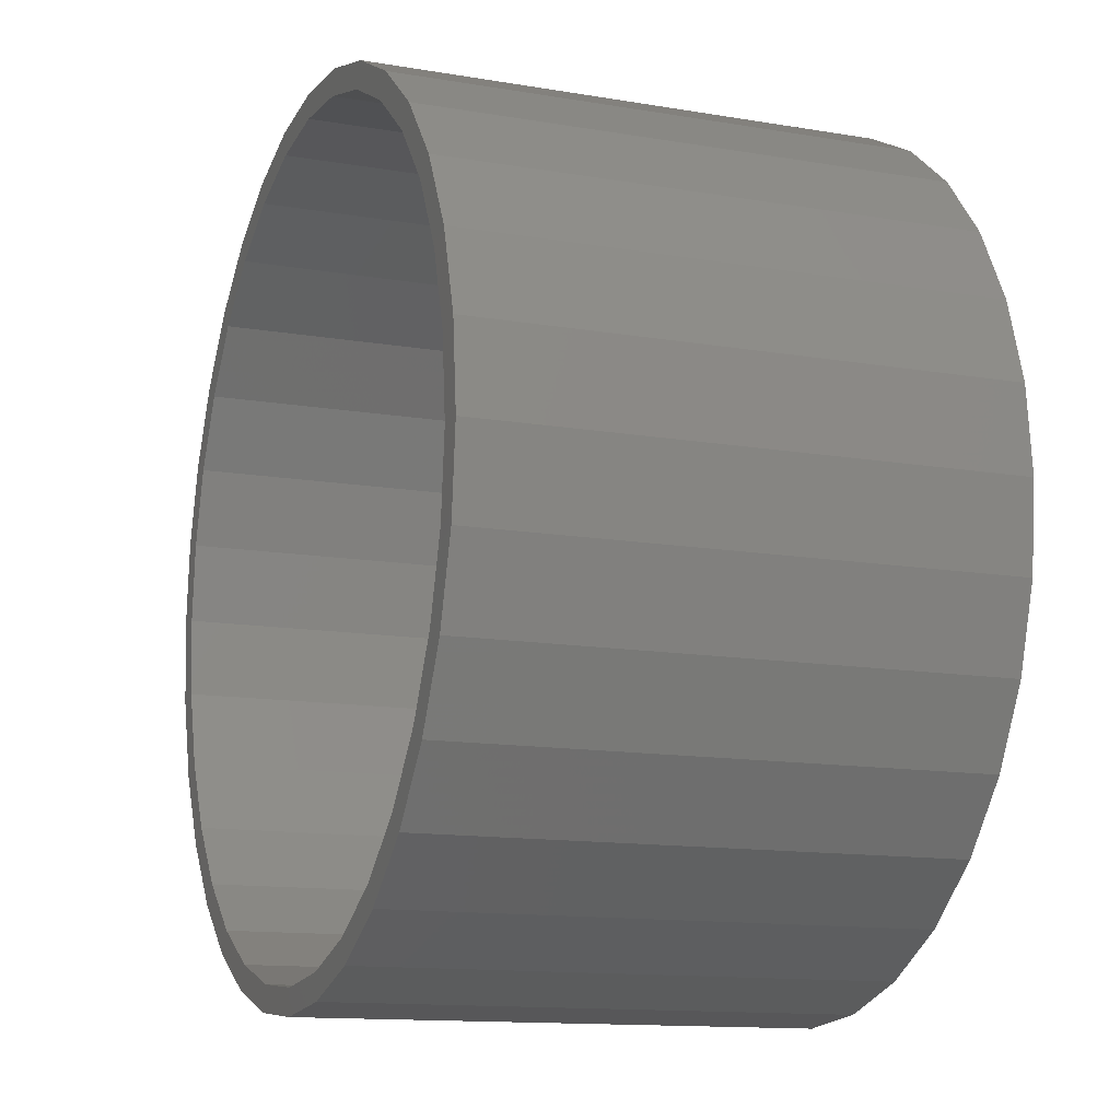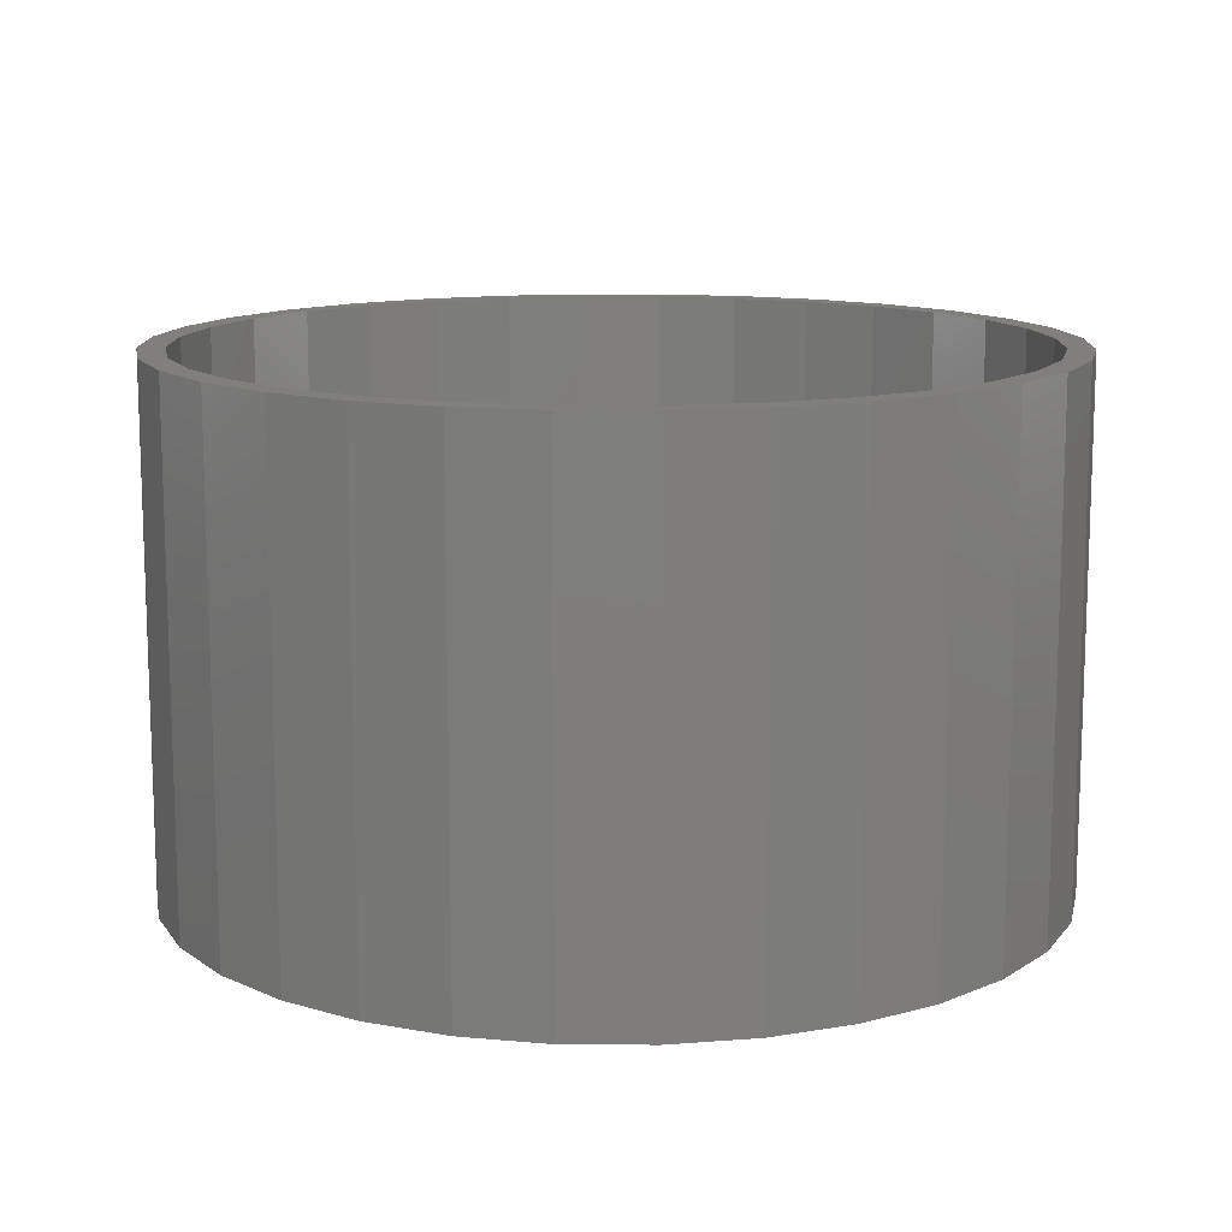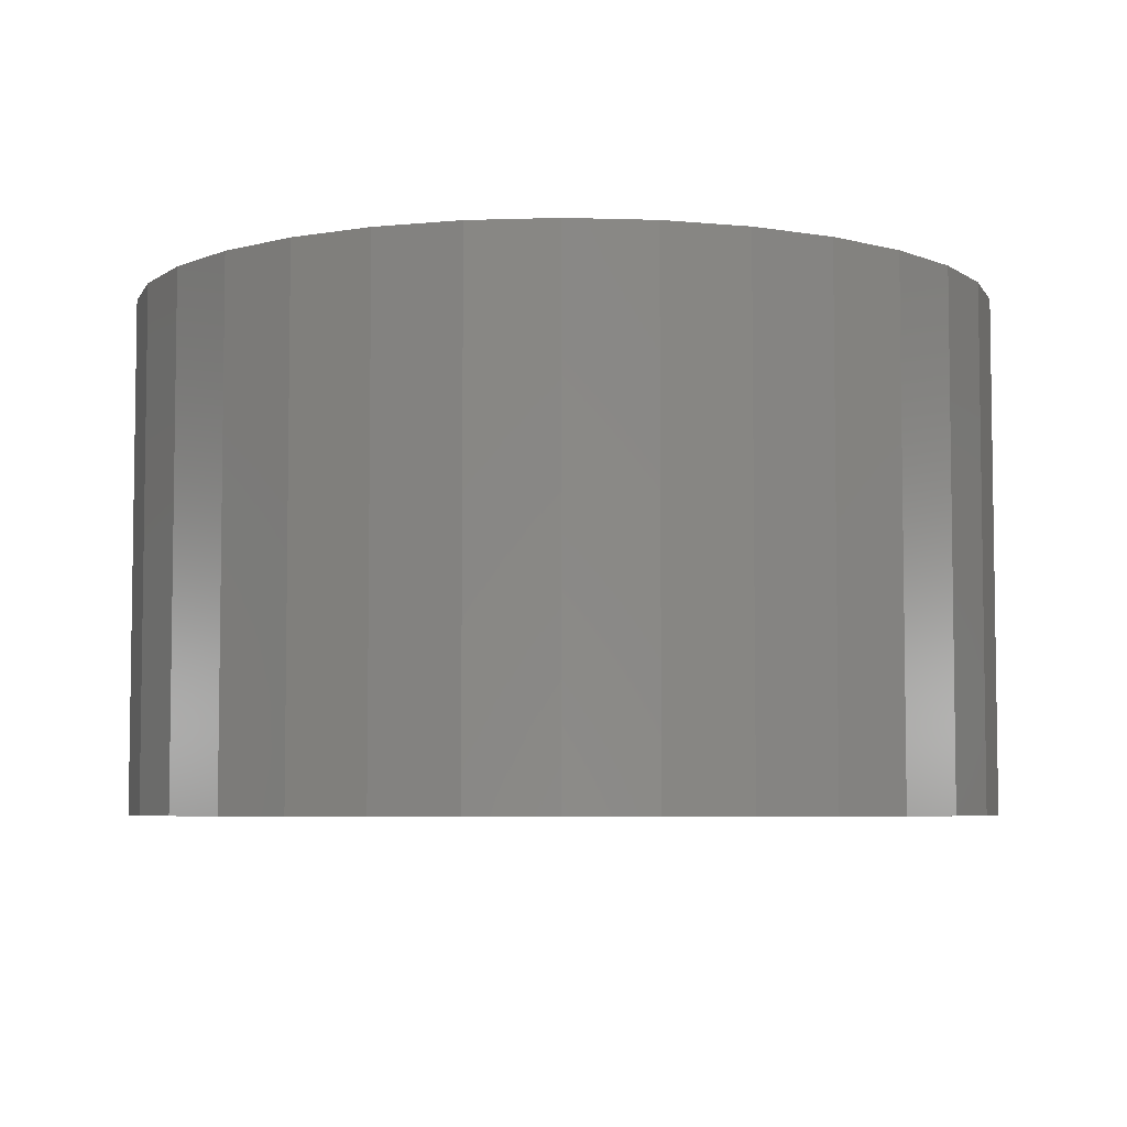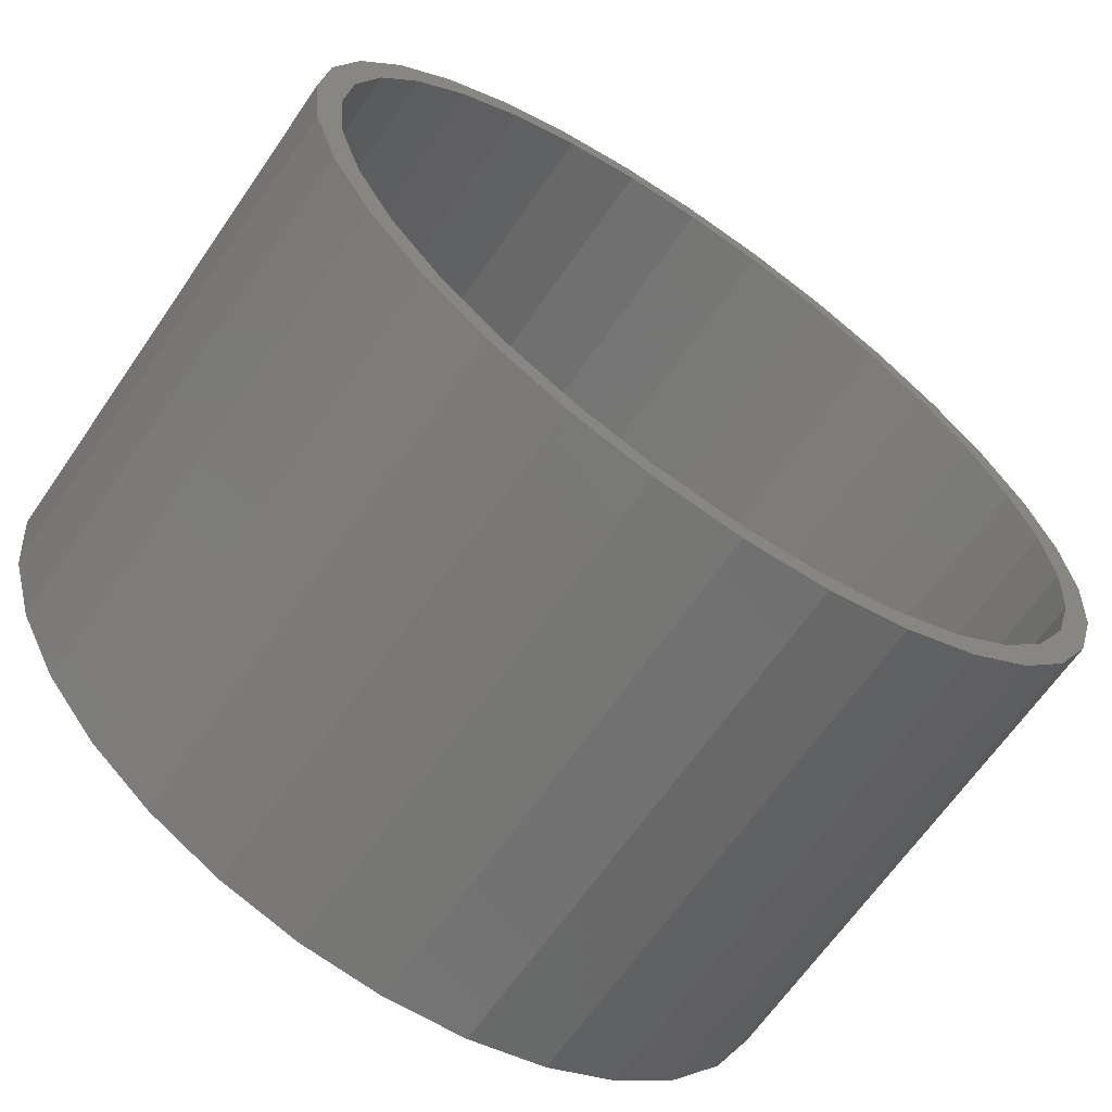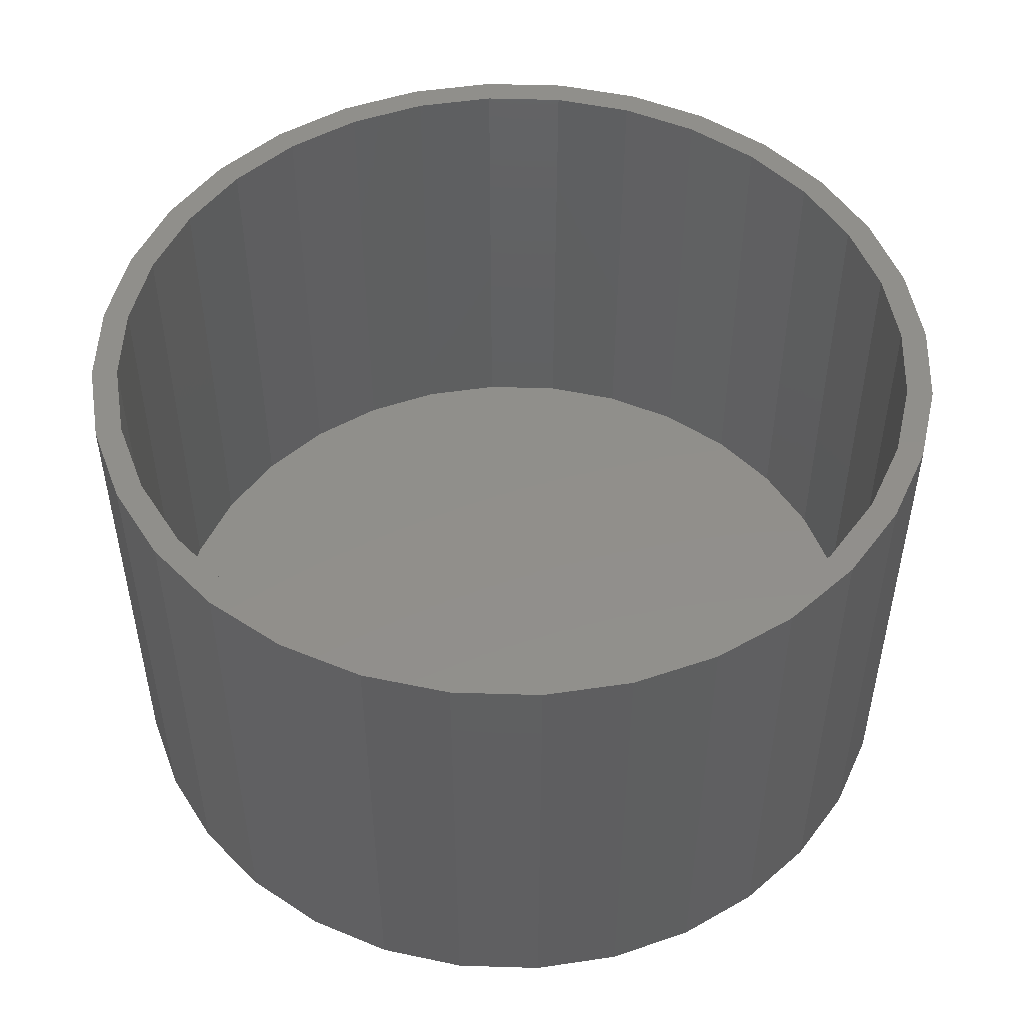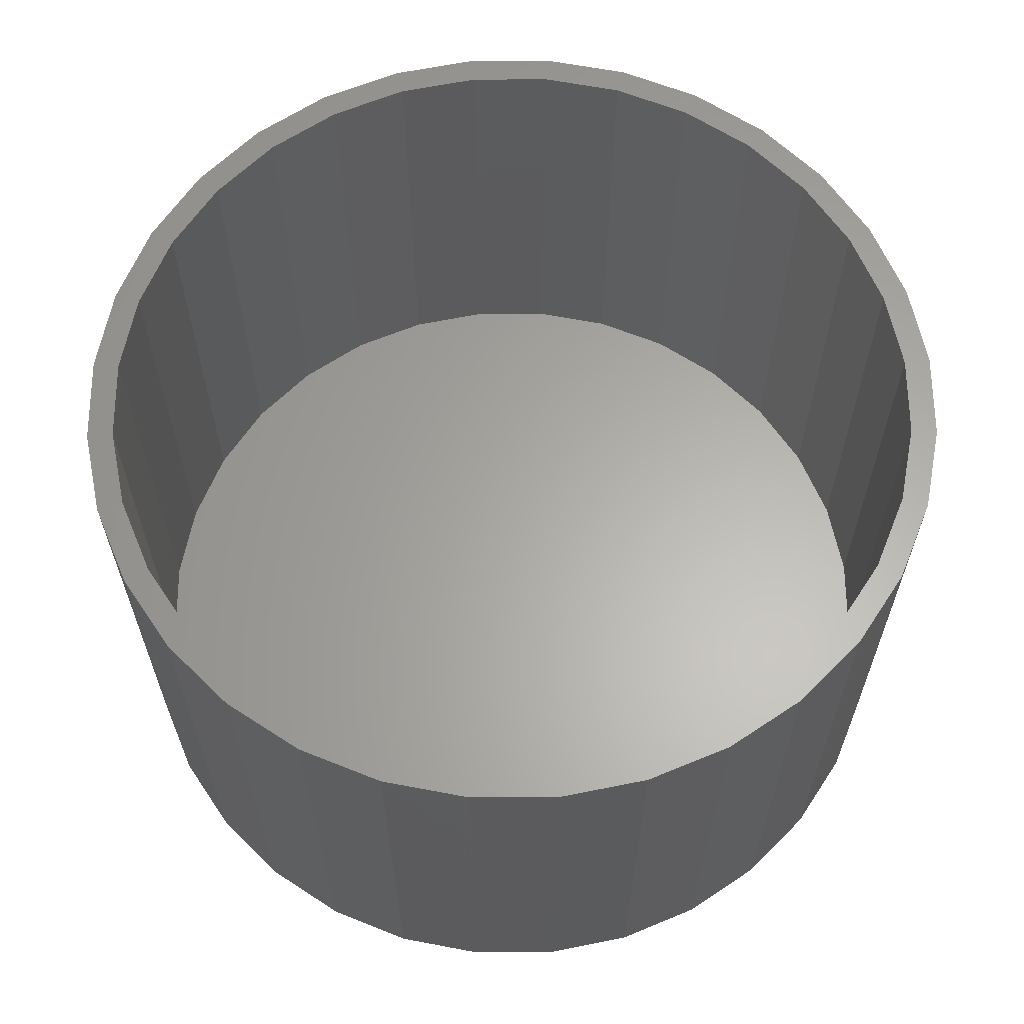
<metadata>
{"format":"stl","ext":"stl","renderer":"f3d","projection":"perspective","resolution":1024,"background":"white","views":[{"elev":-12.9,"azim":68.6,"up":"+Y"},{"elev":12.5,"azim":-106.0,"up":"+Z"},{"elev":-5.6,"azim":56.5,"up":"+Z"},{"elev":-65.7,"azim":-34.6,"up":"+Y"},{"elev":50.1,"azim":-93.7,"up":"+Z"},{"elev":62.9,"azim":50.3,"up":"+Z"}]}
</metadata>
<code>
# stl→obj: 128 verts, 252 faces
v 0.006579 0.616 0.75
v -0.2441 0.6052 0.75
v -0.1136 0.6041 0.75
v -0.2291 0.5691 0.75
v -0.3573 0.5446 0.75
v -0.2441 -0.6052 0.75
v -0.1136 -0.6041 0.75
v -0.2291 -0.5691 0.75
v 0.006579 -0.616 0.75
v 0.1267 0.6041 0.75
v 0.2572 0.6052 0.75
v 0.2423 0.5691 0.75
v 0.2572 -0.6052 0.75
v 0.3705 -0.5446 0.75
v 0.2423 -0.5691 0.75
v 0.1267 -0.6041 0.75
v 0.1344 0.6424 0.75
v 0.006579 0.655 0.75
v -0.1212 0.6424 0.75
v -0.3573 -0.5446 0.75
v -0.3356 -0.5121 0.75
v -0.4566 -0.4632 0.75
v -0.429 -0.4355 0.75
v -0.538 -0.3639 0.75
v -0.5056 -0.3422 0.75
v -0.5986 -0.2507 0.75
v -0.5625 -0.2357 0.75
v -0.6359 -0.1278 0.75
v -0.5975 -0.1202 0.75
v -0.6484 8.021e-17 0.75
v -0.6094 7.543e-17 0.75
v -0.6359 0.1278 0.75
v -0.5975 0.1202 0.75
v -0.5986 0.2507 0.75
v -0.5625 0.2357 0.75
v -0.538 0.3639 0.75
v -0.5056 0.3422 0.75
v -0.4566 0.4632 0.75
v -0.429 0.4355 0.75
v -0.3356 0.5121 0.75
v -0.1212 -0.6424 0.75
v 0.006579 -0.655 0.75
v 0.1344 -0.6424 0.75
v 0.3705 0.5446 0.75
v 0.3488 0.5121 0.75
v 0.4697 0.4632 0.75
v 0.4421 0.4355 0.75
v 0.5512 0.3639 0.75
v 0.5187 0.3422 0.75
v 0.6117 0.2507 0.75
v 0.5756 0.2357 0.75
v 0.649 0.1278 0.75
v 0.6107 0.1202 0.75
v 0.6616 0 0.75
v 0.6225 0 0.75
v 0.649 -0.1278 0.75
v 0.6107 -0.1202 0.75
v 0.6117 -0.2507 0.75
v 0.5756 -0.2357 0.75
v 0.5512 -0.3639 0.75
v 0.5187 -0.3422 0.75
v 0.4697 -0.4632 0.75
v 0.4421 -0.4355 0.75
v 0.3488 -0.5121 0.75
v 0.006579 -0.616 0.01562
v 0.1267 -0.6041 0.01562
v 0.2423 -0.5691 0.01562
v 0.3488 -0.5121 0.01562
v 0.4421 -0.4355 0.01562
v 0.5187 -0.3422 0.01562
v 0.5756 -0.2357 0.01562
v 0.6107 -0.1202 0.01562
v 0.6225 -1.509e-16 0.01562
v -0.1136 -0.6041 0.01562
v -0.2291 -0.5691 0.01562
v -0.3356 -0.5121 0.01562
v -0.429 -0.4355 0.01562
v -0.5056 -0.3422 0.01562
v -0.5625 -0.2357 0.01562
v -0.5975 -0.1202 0.01562
v -0.6094 7.543e-17 0.01562
v 0.006579 0.616 0.01562
v -0.1136 0.6041 0.01562
v -0.2291 0.5691 0.01562
v -0.3356 0.5121 0.01562
v -0.429 0.4355 0.01562
v -0.5056 0.3422 0.01562
v -0.5625 0.2357 0.01562
v -0.5975 0.1202 0.01562
v 0.1267 0.6041 0.01562
v 0.2423 0.5691 0.01562
v 0.3488 0.5121 0.01562
v 0.4421 0.4355 0.01562
v 0.5187 0.3422 0.01562
v 0.5756 0.2357 0.01562
v 0.6107 0.1202 0.01562
v 0.6616 -1.604e-16 -0.02344
v 0.649 -0.1278 -0.02344
v 0.6117 -0.2507 -0.02344
v 0.5512 -0.3639 -0.02344
v 0.4697 -0.4632 -0.02344
v 0.3705 -0.5446 -0.02344
v 0.2572 -0.6052 -0.02344
v 0.1344 -0.6424 -0.02344
v 0.006579 -0.655 -0.02344
v -0.1212 -0.6424 -0.02344
v -0.2441 -0.6052 -0.02344
v -0.3573 -0.5446 -0.02344
v -0.4566 -0.4632 -0.02344
v -0.538 -0.3639 -0.02344
v -0.5986 -0.2507 -0.02344
v -0.6359 -0.1278 -0.02344
v -0.6484 8.021e-17 -0.02344
v -0.6359 0.1278 -0.02344
v -0.5986 0.2507 -0.02344
v -0.538 0.3639 -0.02344
v -0.4566 0.4632 -0.02344
v -0.3573 0.5446 -0.02344
v -0.2441 0.6052 -0.02344
v -0.1212 0.6424 -0.02344
v 0.006579 0.655 -0.02344
v 0.1344 0.6424 -0.02344
v 0.2572 0.6052 -0.02344
v 0.3705 0.5446 -0.02344
v 0.4697 0.4632 -0.02344
v 0.5512 0.3639 -0.02344
v 0.6117 0.2507 -0.02344
v 0.649 0.1278 -0.02344
f 1 2 3
f 4 3 2
f 2 5 4
f 6 7 8
f 9 7 6
f 1 10 11
f 11 10 12
f 13 14 15
f 13 15 16
f 13 16 9
f 11 17 1
f 1 17 18
f 1 18 2
f 2 18 19
f 6 8 20
f 20 8 21
f 20 21 22
f 22 21 23
f 22 23 24
f 24 23 25
f 24 25 26
f 26 25 27
f 26 27 28
f 28 27 29
f 28 29 30
f 30 29 31
f 30 31 32
f 32 31 33
f 32 33 34
f 34 33 35
f 34 35 36
f 36 35 37
f 36 37 38
f 38 37 39
f 38 39 5
f 5 39 40
f 5 40 4
f 6 41 9
f 9 41 42
f 9 42 13
f 13 42 43
f 11 12 44
f 44 12 45
f 44 45 46
f 46 45 47
f 46 47 48
f 48 47 49
f 48 49 50
f 50 49 51
f 50 51 52
f 52 51 53
f 52 53 54
f 54 53 55
f 54 55 56
f 56 55 57
f 56 57 58
f 58 57 59
f 58 59 60
f 60 59 61
f 60 61 62
f 62 61 63
f 62 63 14
f 14 63 64
f 14 64 15
f 65 16 66
f 66 16 15
f 66 15 67
f 67 15 64
f 67 64 68
f 68 64 63
f 68 63 69
f 69 63 61
f 69 61 70
f 70 61 59
f 70 59 71
f 71 59 57
f 71 57 72
f 72 57 55
f 72 55 73
f 16 65 9
f 9 65 74
f 9 74 7
f 7 74 75
f 7 75 8
f 8 75 76
f 8 76 21
f 21 76 77
f 21 77 23
f 23 77 78
f 23 78 25
f 25 78 79
f 25 79 27
f 27 79 80
f 27 80 29
f 29 80 81
f 29 81 31
f 82 3 83
f 83 3 4
f 83 4 84
f 84 4 40
f 84 40 85
f 85 40 39
f 85 39 86
f 86 39 37
f 86 37 87
f 87 37 35
f 87 35 88
f 88 35 33
f 88 33 89
f 89 33 31
f 89 31 81
f 3 82 1
f 1 82 90
f 1 90 10
f 10 90 91
f 10 91 12
f 12 91 92
f 12 92 45
f 45 92 93
f 45 93 47
f 47 93 94
f 47 94 49
f 49 94 95
f 49 95 51
f 51 95 96
f 51 96 53
f 53 96 73
f 53 73 55
f 97 54 98
f 98 54 56
f 98 56 99
f 99 56 58
f 99 58 100
f 100 58 60
f 100 60 101
f 101 60 62
f 101 62 102
f 102 62 14
f 102 14 103
f 103 14 13
f 103 13 104
f 104 13 43
f 104 43 105
f 105 43 42
f 105 42 106
f 106 42 41
f 106 41 107
f 107 41 6
f 107 6 108
f 108 6 20
f 108 20 109
f 109 20 22
f 109 22 110
f 110 22 24
f 110 24 111
f 111 24 26
f 111 26 112
f 112 26 28
f 112 28 113
f 113 28 30
f 113 30 114
f 114 30 32
f 114 32 115
f 115 32 34
f 115 34 116
f 116 34 36
f 116 36 117
f 117 36 38
f 117 38 118
f 118 38 5
f 118 5 119
f 119 5 2
f 119 2 120
f 120 2 19
f 120 19 121
f 121 19 18
f 121 18 122
f 122 18 17
f 122 17 123
f 123 17 11
f 123 11 124
f 124 11 44
f 124 44 125
f 125 44 46
f 125 46 126
f 126 46 48
f 126 48 127
f 127 48 50
f 127 50 128
f 128 50 52
f 128 52 97
f 97 52 54
f 121 122 120
f 105 106 104
f 104 106 107
f 104 107 103
f 103 107 108
f 103 108 102
f 102 108 109
f 102 109 101
f 101 109 110
f 101 110 100
f 100 110 111
f 100 111 99
f 99 111 112
f 99 112 98
f 98 112 113
f 98 113 97
f 97 113 114
f 97 114 128
f 128 114 115
f 128 115 127
f 127 115 116
f 127 116 126
f 126 116 117
f 126 117 125
f 125 117 118
f 125 118 124
f 124 118 119
f 124 119 123
f 123 119 120
f 123 120 122
f 83 90 82
f 90 83 91
f 91 83 84
f 91 84 92
f 92 84 85
f 92 85 93
f 93 85 86
f 93 86 94
f 94 86 87
f 94 87 95
f 95 87 88
f 95 88 96
f 96 88 89
f 96 89 73
f 73 89 81
f 73 81 72
f 72 81 80
f 72 80 71
f 71 80 79
f 71 79 70
f 70 79 78
f 70 78 69
f 69 78 77
f 69 77 68
f 68 77 76
f 68 76 67
f 67 76 75
f 67 75 66
f 66 75 74
f 66 74 65

</code>
